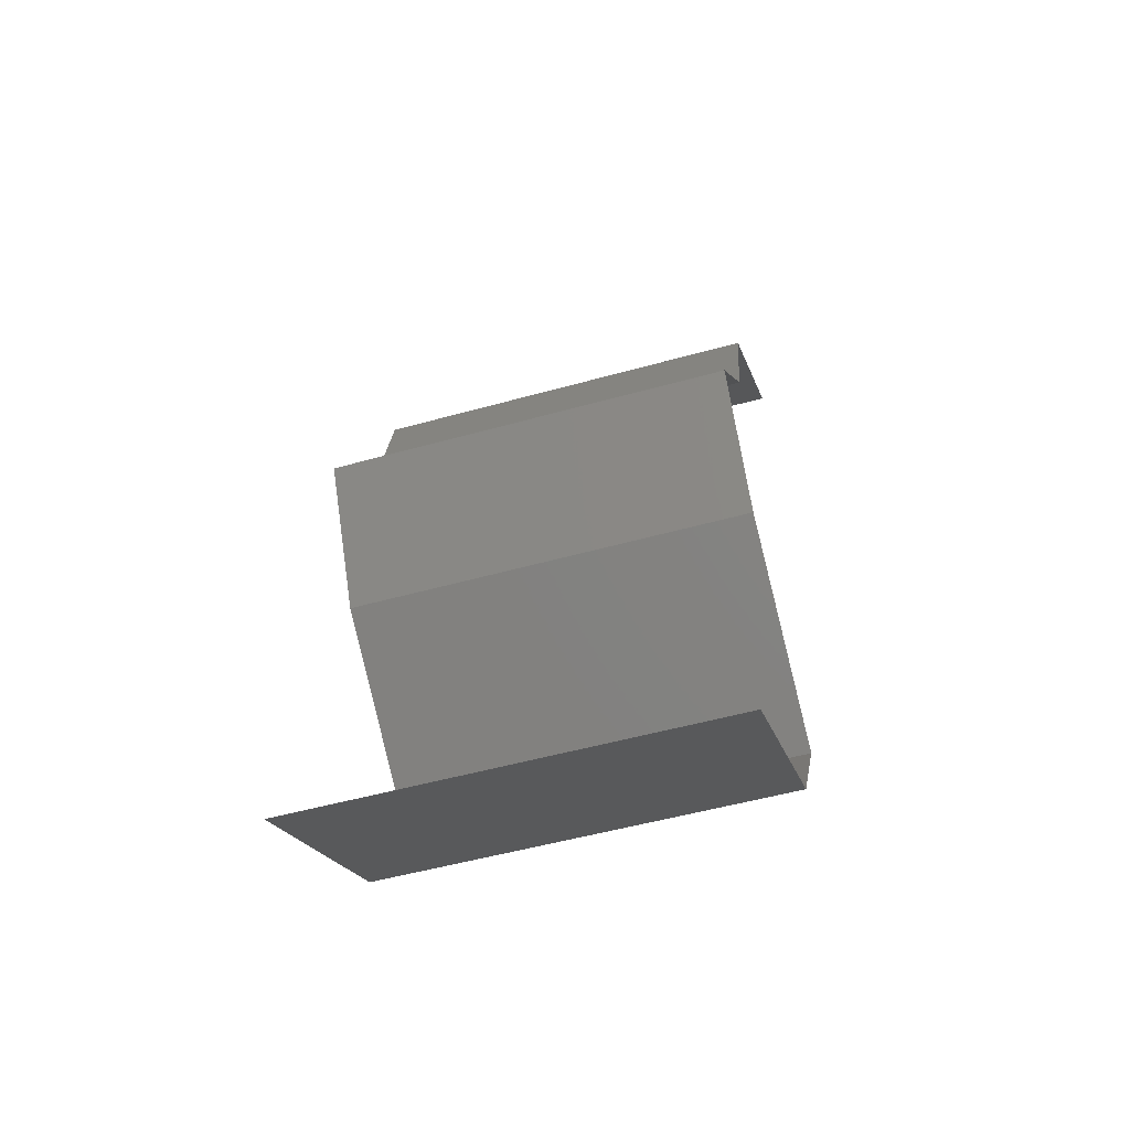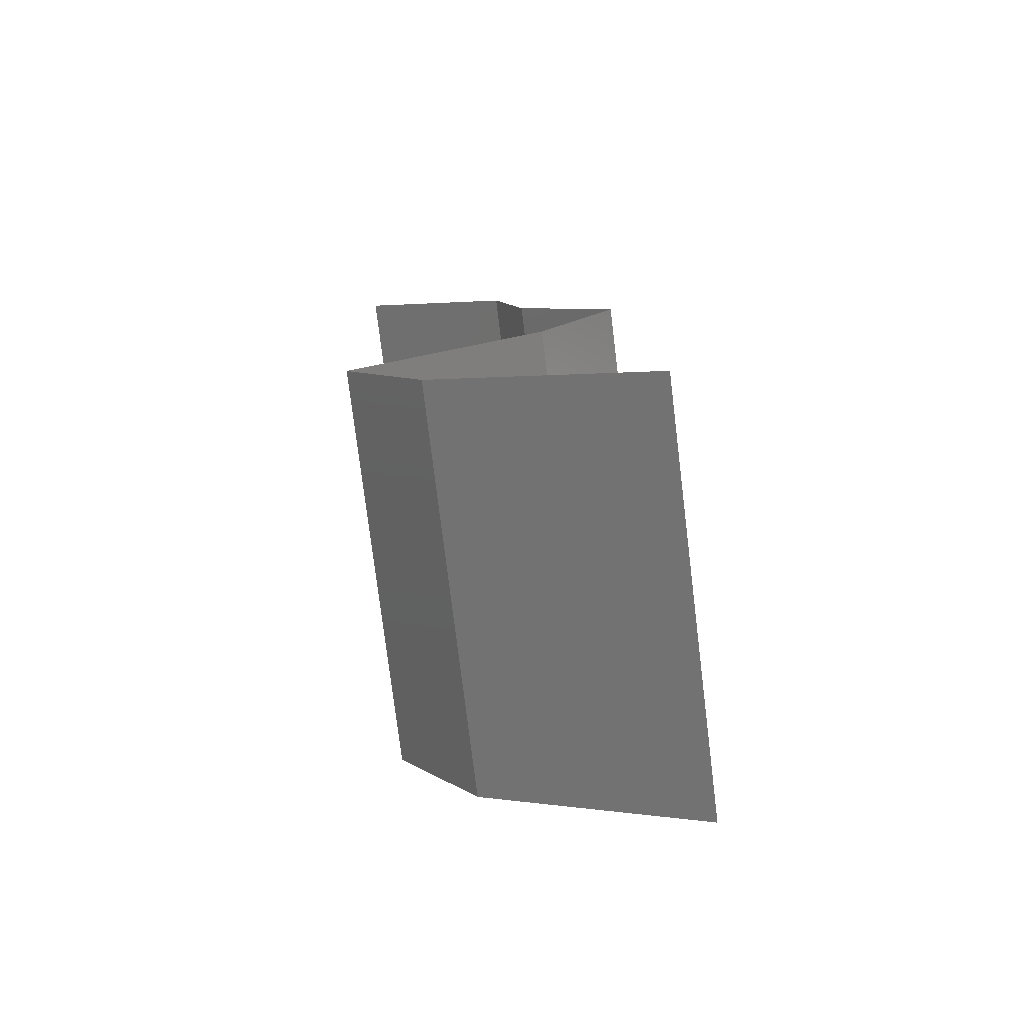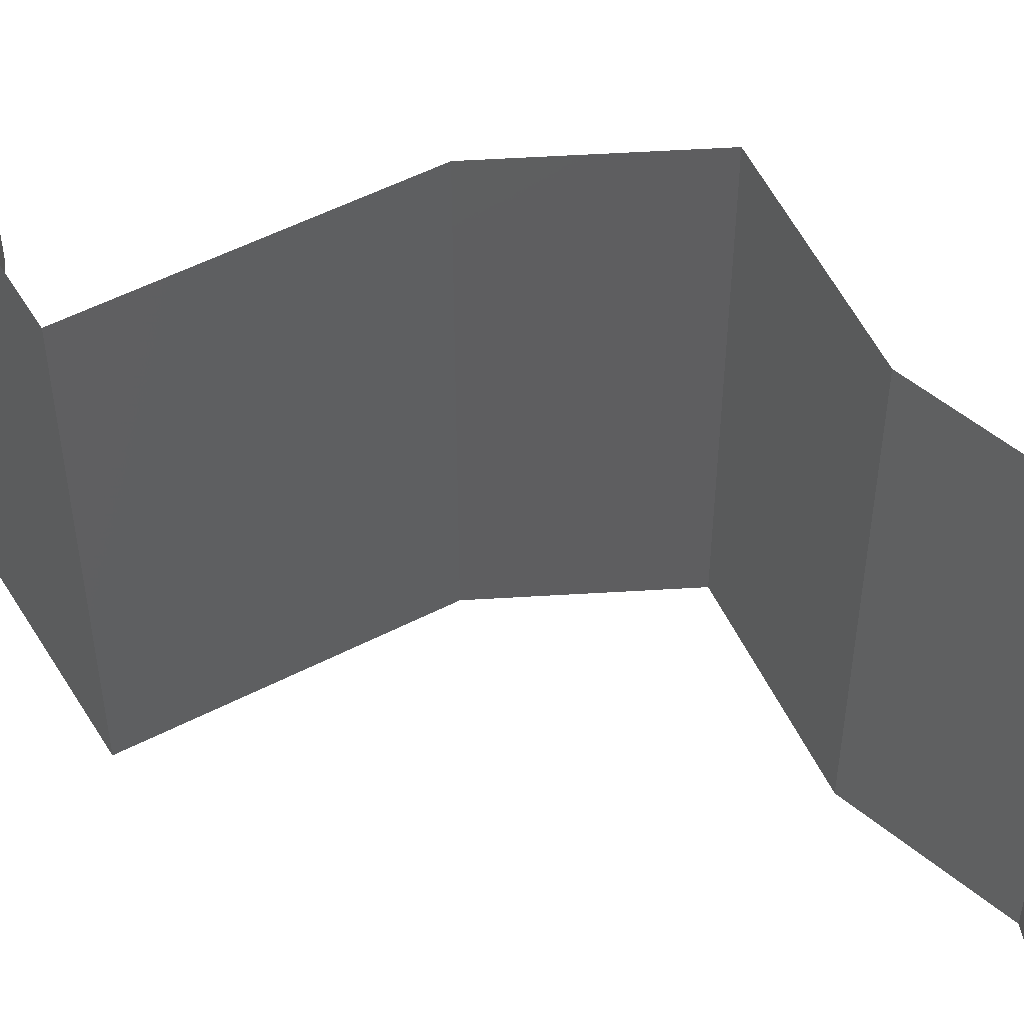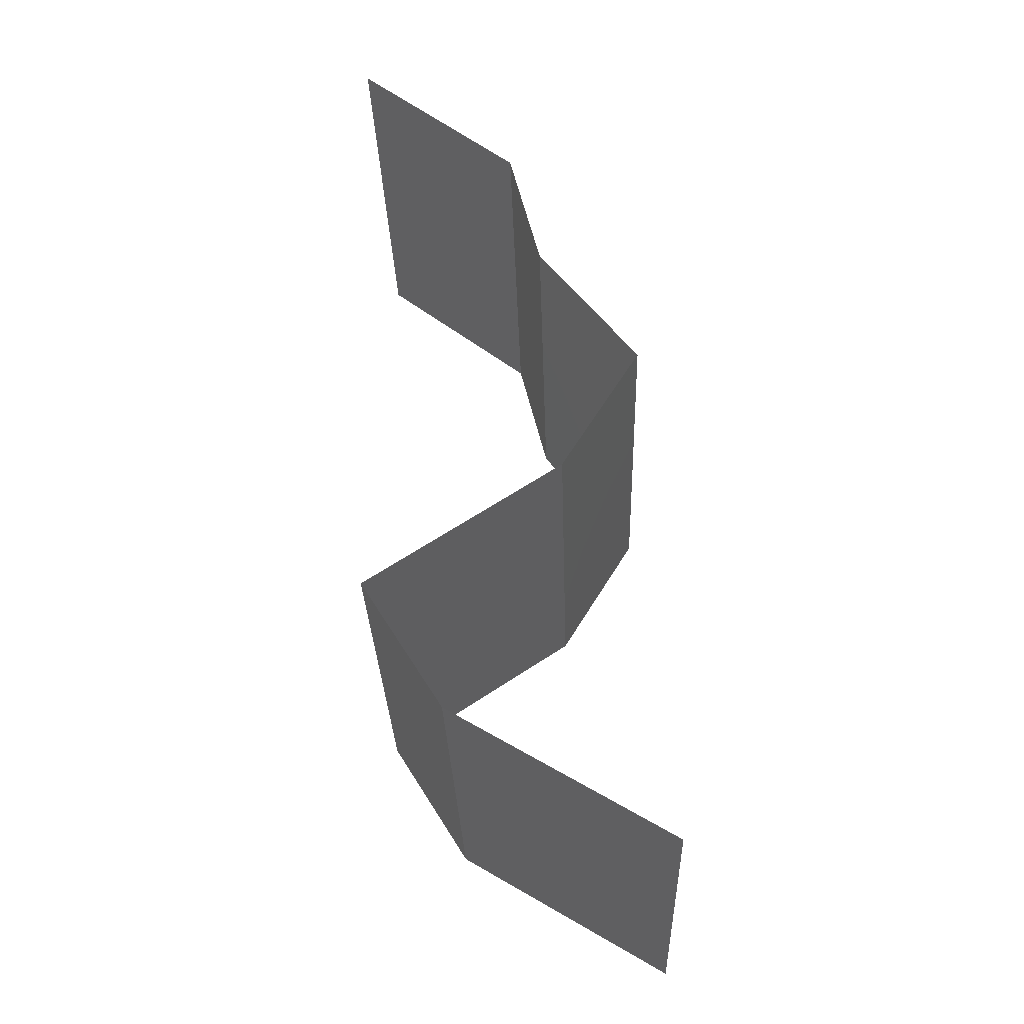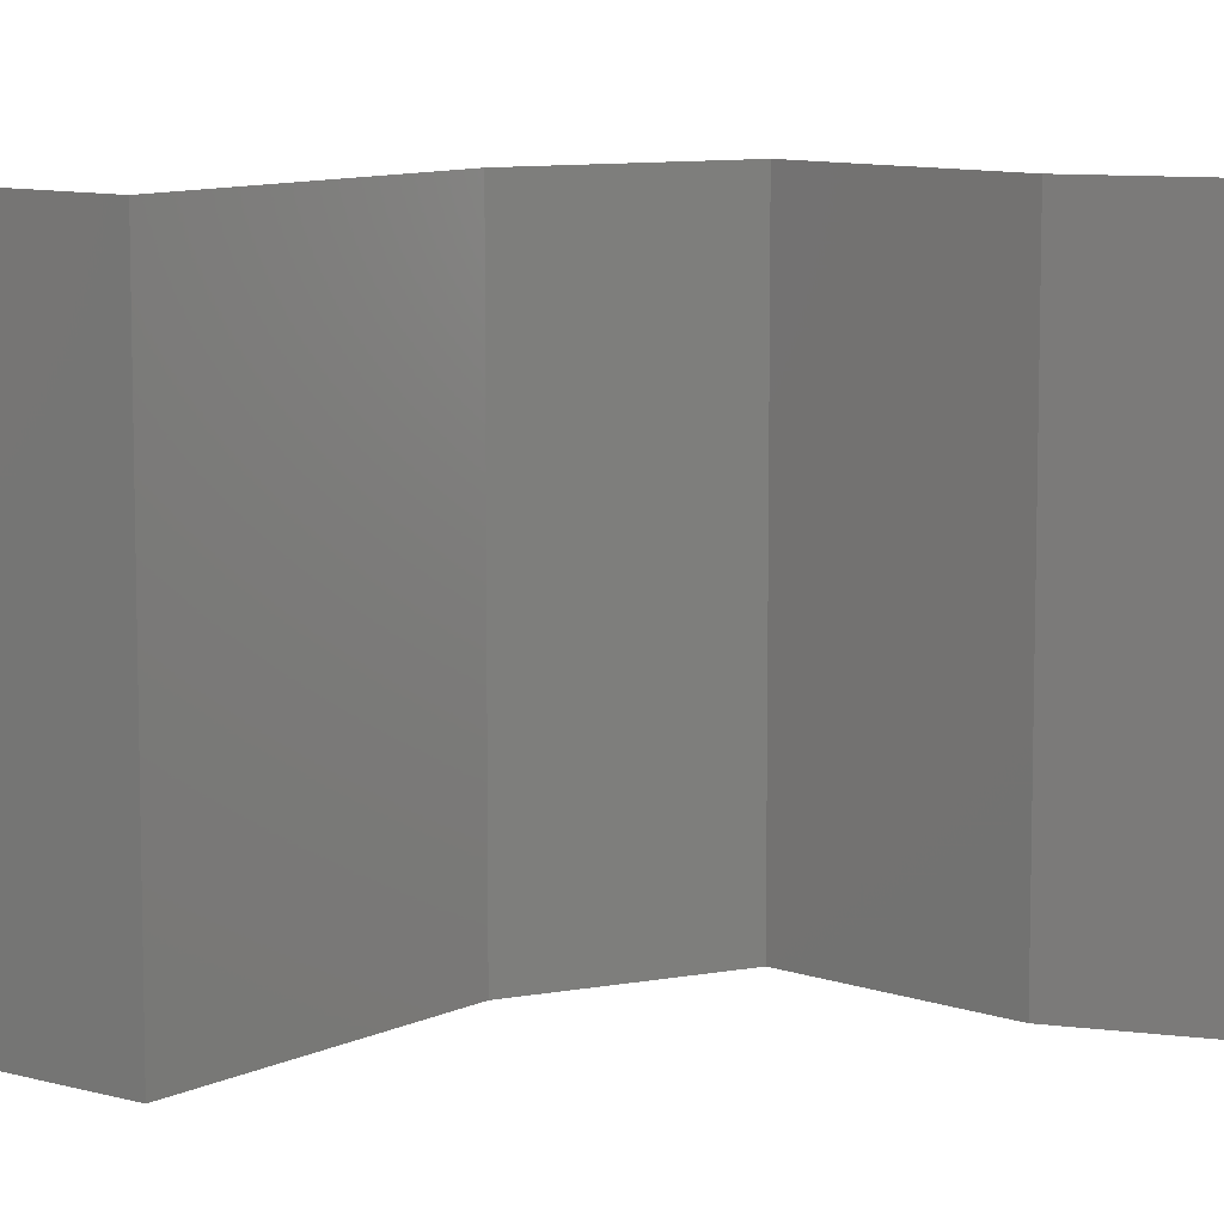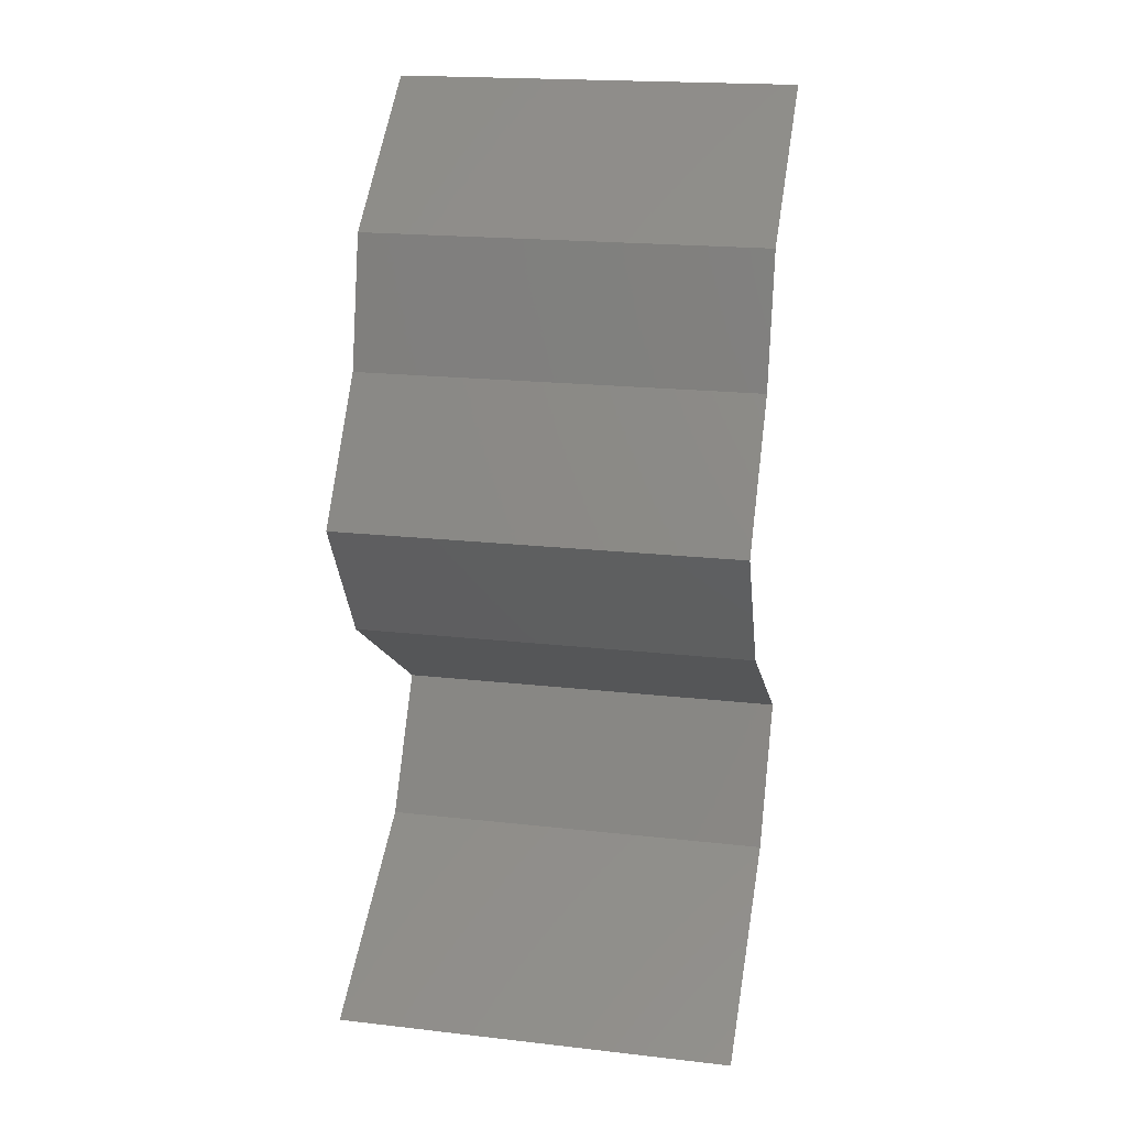
<metadata>
{"format":"stl","ext":"stl","renderer":"f3d","projection":"perspective","resolution":1024,"background":"white","views":[{"elev":-52.9,"azim":-73.4,"up":"+Y"},{"elev":-77.8,"azim":-173.0,"up":"+Y"},{"elev":53.9,"azim":117.5,"up":"+Z"},{"elev":-30.6,"azim":-178.1,"up":"+Y"},{"elev":9.5,"azim":95.1,"up":"+Z"},{"elev":19.8,"azim":-78.2,"up":"+Y"}]}
</metadata>
<code>
# stl→obj: 38 verts, 54 faces
v 0.03719 0.0518 0
v 0.02914 0.04532 0
v 0.03316 0.04856 0.005
v 0.02914 0.04532 0.02
v 0.03719 0.0518 0.02
v 0.03316 0.04856 0.015
v 0.02914 0.04532 0.01
v 0.03719 0.0518 0.01
v 0.02759 0.03885 0.01
v 0.02836 0.04209 0.005
v 0.02836 0.04209 0.015
v 0.02759 0.03885 0.02
v 0.02759 0.03885 0
v 0.02266 0.03237 0
v 0.02266 0.03237 0.01
v 0.02512 0.03561 0.005
v 0.02512 0.03561 0.015
v 0.02266 0.03237 0.02
v 0.02462 0.02914 0.015
v 0.02658 0.0259 0
v 0.02658 0.0259 0.01
v 0.02462 0.02914 0.005
v 0.02658 0.0259 0.02
v 0.03622 0.01942 0
v 0.0314 0.02266 0.005676
v 0.03622 0.01942 0.02
v 0.0314 0.02266 0.01427
v 0.03622 0.01942 0.01
v 0.03224 0.01295 0
v 0.03224 0.01295 0.01
v 0.03423 0.01619 0.005
v 0.03423 0.01619 0.015
v 0.03224 0.01295 0.02
v 0.0269 0.009712 0
v 0.02157 0.006475 0.01
v 0.0269 0.009712 0.02
v 0.02157 0.006475 0
v 0.02157 0.006475 0.02
f 1 2 3
f 4 5 6
f 2 7 3
f 8 3 6
f 5 8 6
f 3 7 6
f 8 1 3
f 7 4 6
f 9 7 10
f 7 9 11
f 12 4 11
f 2 13 10
f 7 2 10
f 4 7 11
f 13 9 10
f 9 12 11
f 14 15 16
f 12 9 17
f 9 13 16
f 15 18 17
f 9 15 17
f 15 9 16
f 13 14 16
f 18 12 17
f 18 15 19
f 20 21 22
f 15 14 22
f 21 23 19
f 21 15 22
f 15 21 19
f 14 20 22
f 23 18 19
f 20 24 25
f 26 23 27
f 27 21 25
f 28 27 25
f 23 21 27
f 24 28 25
f 21 20 25
f 28 26 27
f 29 30 31
f 26 28 32
f 28 24 31
f 30 33 32
f 30 28 31
f 28 30 32
f 24 29 31
f 33 26 32
f 34 35 30
f 35 36 30
f 34 30 29
f 30 36 33
f 35 34 37
f 36 35 38

</code>
